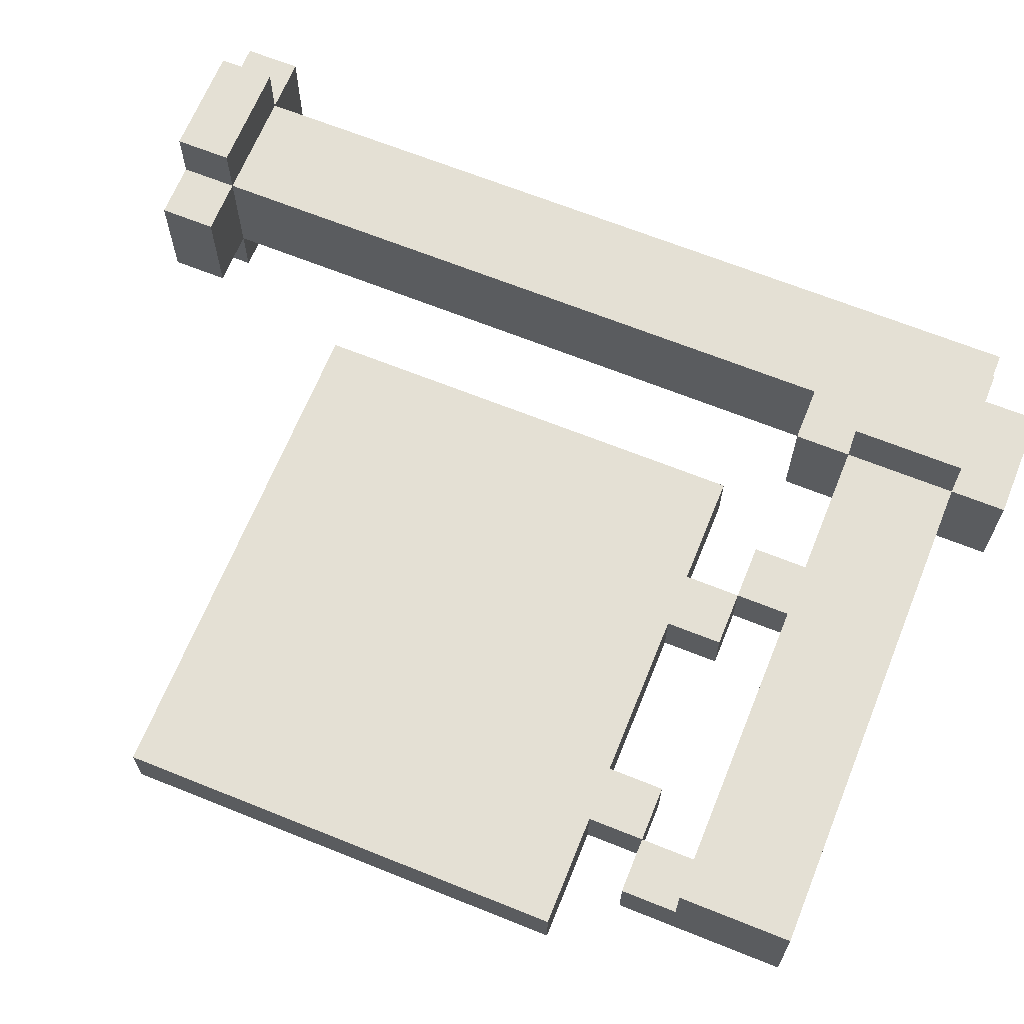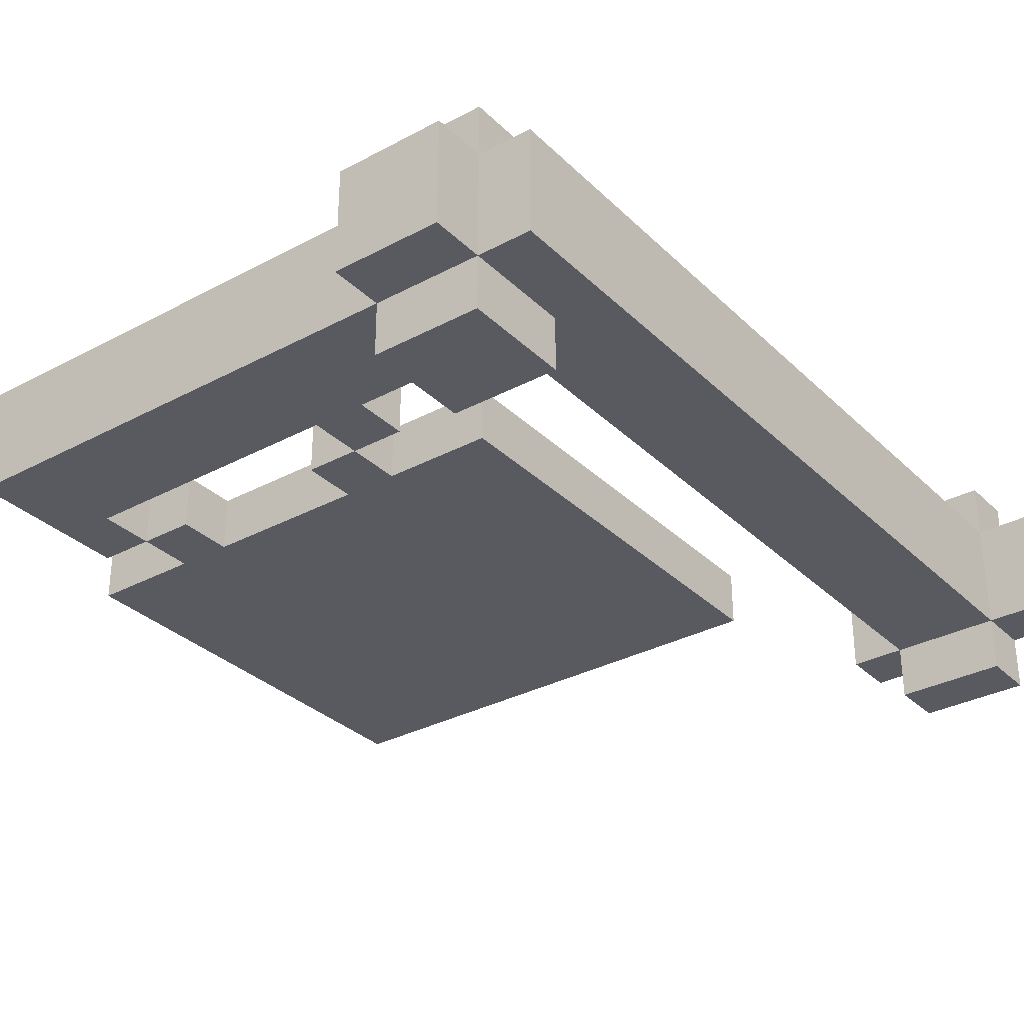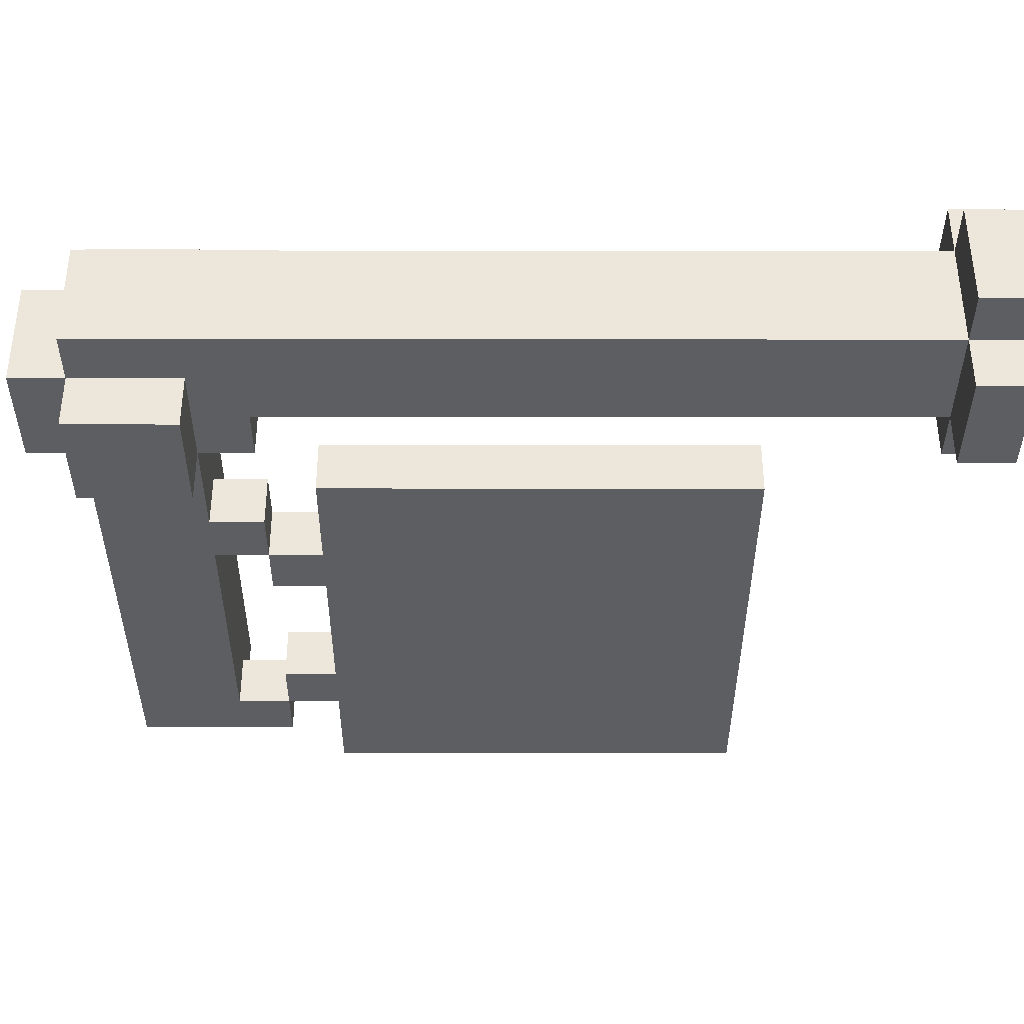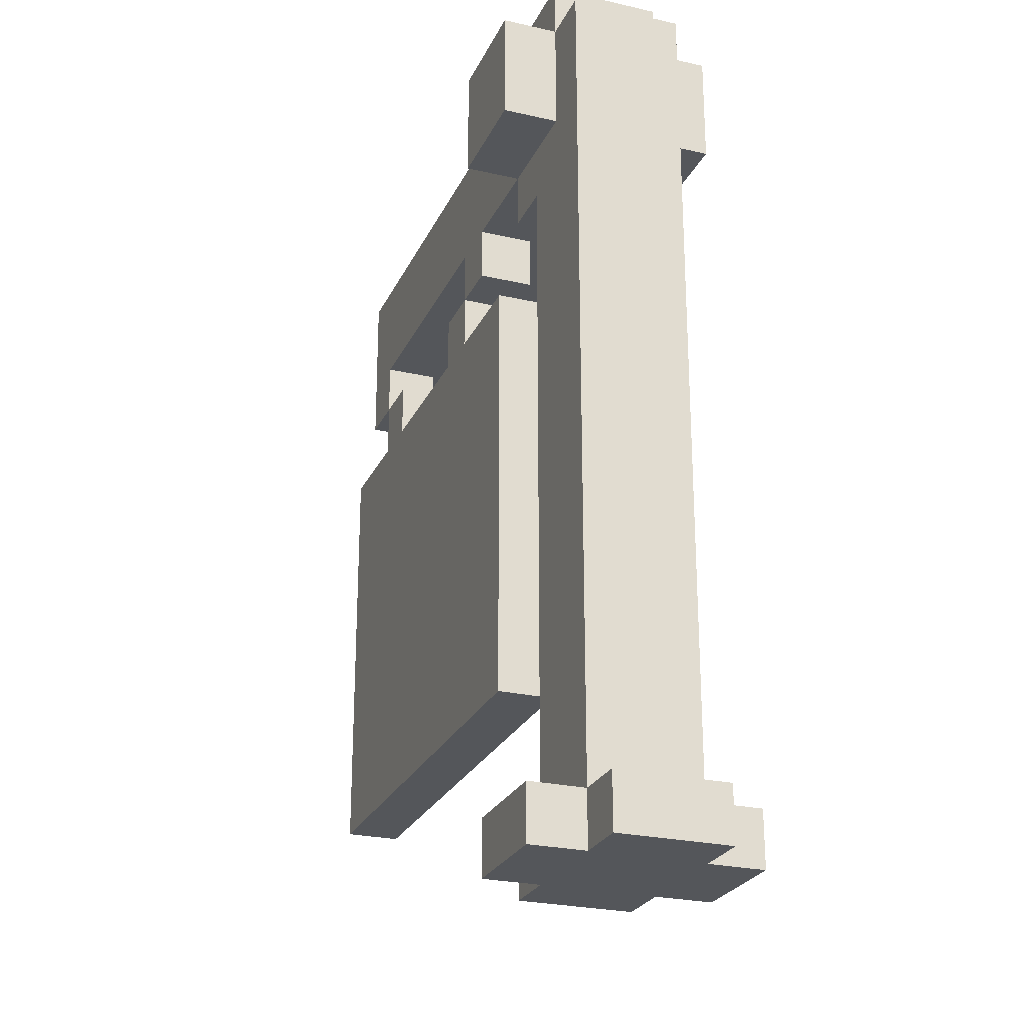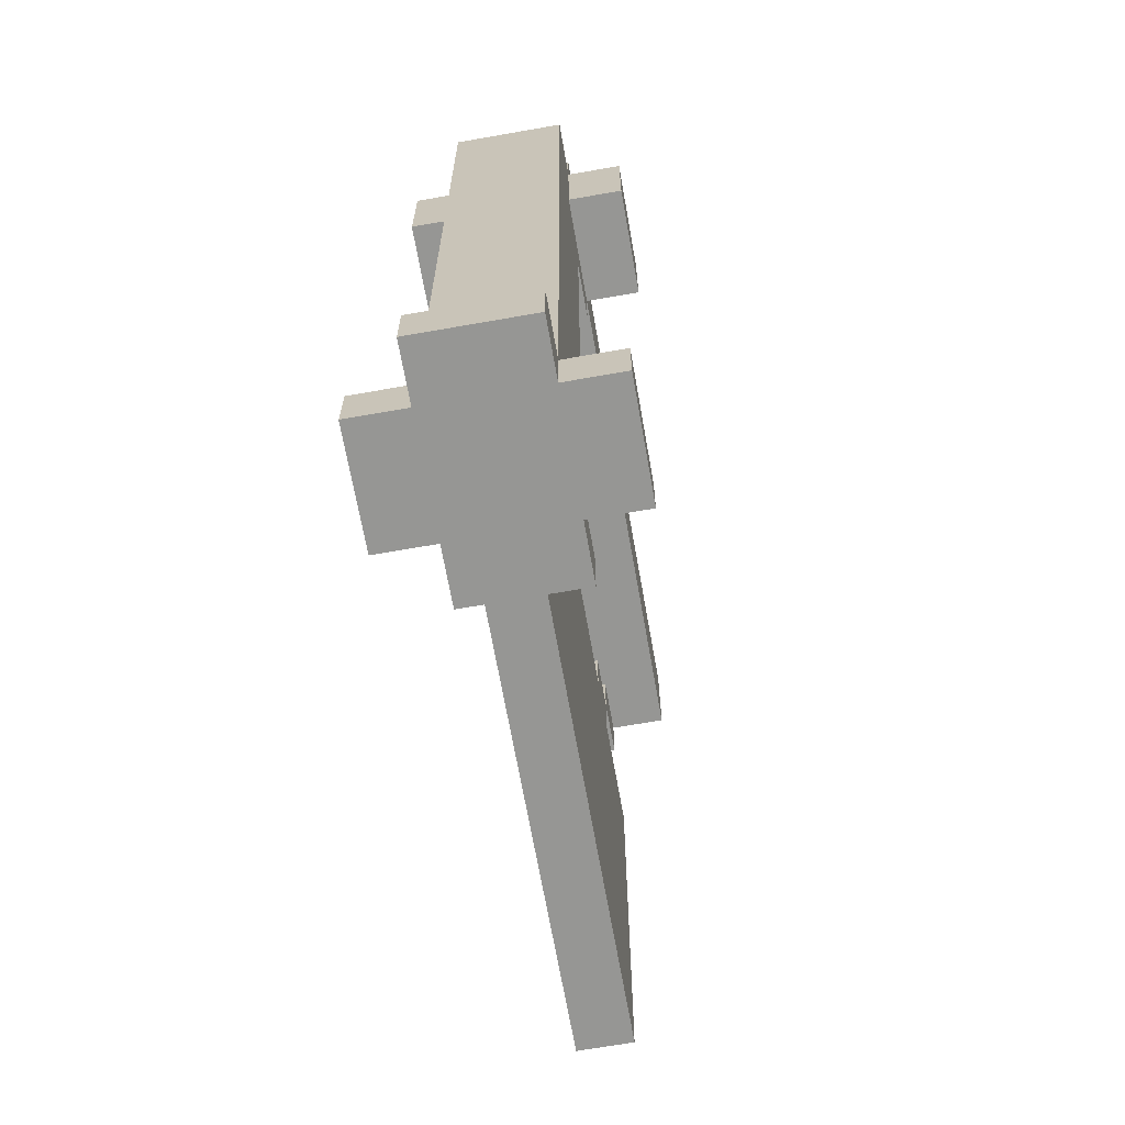
<metadata>
{"format":"obj","ext":"obj","renderer":"f3d","projection":"perspective","resolution":1024,"background":"white","views":[{"elev":66.2,"azim":112.0,"up":"+Z"},{"elev":-31.9,"azim":-143.0,"up":"+Z"},{"elev":-37.3,"azim":-90.1,"up":"+Z"},{"elev":-25.2,"azim":-110.4,"up":"+Y"},{"elev":-67.7,"azim":-80.0,"up":"+Y"}]}
</metadata>
<code>
o Decoration - Sign Weapons
v -0.9 0 -8.5
v -0.9 0 -8.7
v -0.9 0.1 -8.5
v -0.9 0.1 -8.7
v -0.8 0 -8.4
v -0.8 0 -8.5
v -0.8 0 -8.7
v -0.8 0 -8.8
v -0.8 0.1 -8.4
v -0.8 0.1 -8.5
v -0.8 0.1 -8.7
v -0.8 0.1 -8.8
v -0.8 1.6 -8.5
v -0.8 1.6 -8.7
v -0.7 1.4 -8.4
v -0.7 1.4 -8.5
v -0.7 1.4 -8.7
v -0.7 1.4 -8.8
v -0.7 1.6 -8.4
v -0.7 1.6 -8.5
v -0.7 1.6 -8.7
v -0.7 1.6 -8.8
v -0.7 1.7 -8.5
v -0.7 1.7 -8.7
v -0.4 0.4 -8.6
v -0.4 0.4 -8.7
v -0.4 1.2 -8.6
v -0.4 1.2 -8.7
v -0.3 1.3 -8.6
v -0.3 1.3 -8.7
v -0.3 1.4 -8.6
v -0.3 1.4 -8.7
v -0.2 1.2 -8.6
v -0.2 1.2 -8.7
v -0.2 1.3 -8.6
v -0.2 1.3 -8.7
v 0.2 1.2 -8.6
v 0.2 1.2 -8.7
v 0.2 1.3 -8.6
v 0.2 1.3 -8.7
v 0.3 1.3 -8.6
v 0.3 1.3 -8.7
v 0.3 1.4 -8.6
v 0.3 1.4 -8.7
v -0.6 0 -8.4
v -0.6 0 -8.5
v -0.6 0 -8.7
v -0.6 0 -8.8
v -0.6 0.1 -8.4
v -0.6 0.1 -8.5
v -0.6 0.1 -8.7
v -0.6 0.1 -8.8
v -0.6 1.3 -8.5
v -0.6 1.3 -8.7
v -0.5 0 -8.5
v -0.5 0 -8.7
v -0.5 0.1 -8.5
v -0.5 0.1 -8.7
v -0.5 1.3 -8.5
v -0.5 1.3 -8.7
v -0.5 1.4 -8.4
v -0.5 1.4 -8.5
v -0.5 1.4 -8.7
v -0.5 1.4 -8.8
v -0.5 1.6 -8.4
v -0.5 1.6 -8.5
v -0.5 1.6 -8.7
v -0.5 1.6 -8.8
v -0.5 1.7 -8.5
v -0.5 1.7 -8.7
v -0.2 1.3 -8.6
v -0.2 1.3 -8.7
v -0.2 1.4 -8.6
v -0.2 1.4 -8.7
v -0.1 1.2 -8.6
v -0.1 1.2 -8.7
v -0.1 1.3 -8.6
v -0.1 1.3 -8.7
v 0.3 1.2 -8.6
v 0.3 1.2 -8.7
v 0.3 1.3 -8.6
v 0.3 1.3 -8.7
v 0.4 1.3 -8.6
v 0.4 1.3 -8.7
v 0.4 1.4 -8.5
v 0.4 1.4 -8.6
v 0.4 1.4 -8.7
v 0.4 1.6 -8.5
v 0.4 1.6 -8.7
v 0.5 0.4 -8.6
v 0.5 0.4 -8.7
v 0.5 1.2 -8.6
v 0.5 1.2 -8.7
v -0.8 0 -8.4
v -0.8 0.1 -8.4
v -0.7 1.4 -8.4
v -0.7 1.6 -8.4
v -0.6 0 -8.4
v -0.6 0.1 -8.4
v -0.5 1.4 -8.4
v -0.5 1.6 -8.4
v -0.9 0 -8.5
v -0.9 0.1 -8.5
v -0.8 0 -8.5
v -0.8 0.1 -8.5
v -0.8 1.6 -8.5
v -0.7 1.4 -8.5
v -0.7 1.6 -8.5
v -0.7 1.7 -8.5
v -0.6 0 -8.5
v -0.6 0.1 -8.5
v -0.6 1.3 -8.5
v -0.5 0 -8.5
v -0.5 0.1 -8.5
v -0.5 1.3 -8.5
v -0.5 1.4 -8.5
v -0.5 1.6 -8.5
v -0.5 1.7 -8.5
v 0.4 1.4 -8.5
v 0.4 1.6 -8.5
v -0.4 0.4 -8.6
v -0.4 1.2 -8.6
v -0.3 0.9 -8.6
v -0.3 1 -8.6
v -0.3 1.1 -8.6
v -0.3 1.3 -8.6
v -0.3 1.4 -8.6
v -0.2 0.8 -8.6
v -0.2 0.9 -8.6
v -0.2 1 -8.6
v -0.2 1.1 -8.6
v -0.2 1.2 -8.6
v -0.2 1.3 -8.6
v -0.2 1.4 -8.6
v -0.1 0.5 -8.6
v -0.1 0.7 -8.6
v -0.1 0.8 -8.6
v -0.1 0.9 -8.6
v -0.1 1 -8.6
v -0.1 1.1 -8.6
v -0.1 1.2 -8.6
v -0.1 1.3 -8.6
v 0 0.5 -8.6
v 0 0.6 -8.6
v 0 0.7 -8.6
v 0 0.8 -8.6
v 0 0.9 -8.6
v 0 1 -8.6
v 0.1 0.5 -8.6
v 0.1 0.6 -8.6
v 0.1 0.7 -8.6
v 0.1 0.8 -8.6
v 0.1 0.9 -8.6
v 0.2 0.6 -8.6
v 0.2 0.7 -8.6
v 0.2 0.8 -8.6
v 0.2 1.2 -8.6
v 0.2 1.3 -8.6
v 0.3 0.5 -8.6
v 0.3 0.7 -8.6
v 0.3 0.8 -8.6
v 0.3 0.9 -8.6
v 0.3 1.2 -8.6
v 0.3 1.3 -8.6
v 0.3 1.4 -8.6
v 0.4 1.3 -8.6
v 0.4 1.4 -8.6
v 0.5 0.4 -8.6
v 0.5 1.2 -8.6
v -0.9 0 -8.7
v -0.9 0.1 -8.7
v -0.8 0 -8.7
v -0.8 0.1 -8.7
v -0.8 1.6 -8.7
v -0.7 1.4 -8.7
v -0.7 1.6 -8.7
v -0.7 1.7 -8.7
v -0.6 0 -8.7
v -0.6 0.1 -8.7
v -0.6 1.3 -8.7
v -0.5 0 -8.7
v -0.5 0.1 -8.7
v -0.5 1.3 -8.7
v -0.5 1.4 -8.7
v -0.5 1.6 -8.7
v -0.5 1.7 -8.7
v -0.4 0.4 -8.7
v -0.4 1.2 -8.7
v -0.3 0.9 -8.7
v -0.3 1 -8.7
v -0.3 1.1 -8.7
v -0.3 1.3 -8.7
v -0.3 1.4 -8.7
v -0.2 0.8 -8.7
v -0.2 0.9 -8.7
v -0.2 1 -8.7
v -0.2 1.1 -8.7
v -0.2 1.2 -8.7
v -0.2 1.3 -8.7
v -0.2 1.4 -8.7
v -0.1 0.5 -8.7
v -0.1 0.7 -8.7
v -0.1 0.8 -8.7
v -0.1 0.9 -8.7
v -0.1 1 -8.7
v -0.1 1.1 -8.7
v -0.1 1.2 -8.7
v -0.1 1.3 -8.7
v 0 0.5 -8.7
v 0 0.6 -8.7
v 0 0.7 -8.7
v 0 0.8 -8.7
v 0 0.9 -8.7
v 0 1 -8.7
v 0.1 0.5 -8.7
v 0.1 0.6 -8.7
v 0.1 0.7 -8.7
v 0.1 0.8 -8.7
v 0.1 0.9 -8.7
v 0.2 0.6 -8.7
v 0.2 0.7 -8.7
v 0.2 0.8 -8.7
v 0.2 1.2 -8.7
v 0.2 1.3 -8.7
v 0.3 0.5 -8.7
v 0.3 0.7 -8.7
v 0.3 0.8 -8.7
v 0.3 0.9 -8.7
v 0.3 1.2 -8.7
v 0.3 1.3 -8.7
v 0.3 1.4 -8.7
v 0.4 1.3 -8.7
v 0.4 1.4 -8.7
v 0.4 1.6 -8.7
v 0.5 0.4 -8.7
v 0.5 1.2 -8.7
v -0.8 0 -8.8
v -0.8 0.1 -8.8
v -0.7 1.4 -8.8
v -0.7 1.6 -8.8
v -0.6 0 -8.8
v -0.6 0.1 -8.8
v -0.5 1.4 -8.8
v -0.5 1.6 -8.8
v -0.8 0 -8.4
v -0.6 0 -8.4
v -0.9 0 -8.5
v -0.8 0 -8.5
v -0.6 0 -8.5
v -0.5 0 -8.5
v -0.9 0 -8.7
v -0.8 0 -8.7
v -0.6 0 -8.7
v -0.5 0 -8.7
v -0.8 0 -8.8
v -0.6 0 -8.8
v -0.4 0.4 -8.6
v 0.5 0.4 -8.6
v -0.4 0.4 -8.7
v 0.5 0.4 -8.7
v -0.6 1.3 -8.5
v -0.5 1.3 -8.5
v -0.3 1.3 -8.6
v -0.2 1.3 -8.6
v 0.3 1.3 -8.6
v 0.4 1.3 -8.6
v -0.6 1.3 -8.7
v -0.5 1.3 -8.7
v -0.3 1.3 -8.7
v -0.2 1.3 -8.7
v 0.3 1.3 -8.7
v 0.4 1.3 -8.7
v -0.7 1.4 -8.4
v -0.5 1.4 -8.4
v -0.7 1.4 -8.5
v -0.5 1.4 -8.5
v 0.4 1.4 -8.5
v -0.3 1.4 -8.6
v -0.2 1.4 -8.6
v 0.3 1.4 -8.6
v 0.4 1.4 -8.6
v -0.7 1.4 -8.7
v -0.5 1.4 -8.7
v -0.3 1.4 -8.7
v -0.2 1.4 -8.7
v 0.3 1.4 -8.7
v -0.7 1.4 -8.8
v -0.5 1.4 -8.8
v -0.8 0.1 -8.4
v -0.6 0.1 -8.4
v -0.9 0.1 -8.5
v -0.8 0.1 -8.5
v -0.6 0.1 -8.5
v -0.5 0.1 -8.5
v -0.9 0.1 -8.7
v -0.8 0.1 -8.7
v -0.6 0.1 -8.7
v -0.5 0.1 -8.7
v -0.8 0.1 -8.8
v -0.6 0.1 -8.8
v -0.4 1.2 -8.6
v -0.2 1.2 -8.6
v -0.1 1.2 -8.6
v 0.2 1.2 -8.6
v 0.3 1.2 -8.6
v 0.5 1.2 -8.6
v -0.4 1.2 -8.7
v -0.2 1.2 -8.7
v -0.1 1.2 -8.7
v 0.2 1.2 -8.7
v 0.3 1.2 -8.7
v 0.5 1.2 -8.7
v -0.2 1.3 -8.6
v -0.1 1.3 -8.6
v 0.2 1.3 -8.6
v 0.3 1.3 -8.6
v -0.2 1.3 -8.7
v -0.1 1.3 -8.7
v 0.2 1.3 -8.7
v 0.3 1.3 -8.7
v -0.7 1.6 -8.4
v -0.5 1.6 -8.4
v -0.8 1.6 -8.5
v -0.7 1.6 -8.5
v -0.5 1.6 -8.5
v 0.4 1.6 -8.5
v -0.8 1.6 -8.7
v -0.7 1.6 -8.7
v -0.5 1.6 -8.7
v 0.4 1.6 -8.7
v -0.7 1.6 -8.8
v -0.5 1.6 -8.8
v -0.7 1.7 -8.5
v -0.5 1.7 -8.5
v -0.7 1.7 -8.7
v -0.5 1.7 -8.7
f 3 2 1
f 4 2 3
f 9 6 5
f 10 6 9
f 11 8 7
f 12 8 11
f 13 11 10
f 14 11 13
f 19 16 15
f 20 16 19
f 21 18 17
f 22 18 21
f 23 21 20
f 24 21 23
f 27 26 25
f 28 26 27
f 31 30 29
f 32 30 31
f 35 34 33
f 36 34 35
f 39 38 37
f 40 38 39
f 43 42 41
f 44 42 43
f 45 46 49
f 49 46 50
f 47 48 51
f 51 48 52
f 50 51 53
f 53 51 54
f 55 56 57
f 57 56 58
f 59 60 62
f 62 60 63
f 61 62 65
f 65 62 66
f 63 64 67
f 67 64 68
f 66 67 69
f 69 67 70
f 71 72 73
f 73 72 74
f 75 76 77
f 77 76 78
f 79 80 81
f 81 80 82
f 83 84 86
f 86 84 87
f 85 86 88
f 86 87 88
f 88 87 89
f 90 91 92
f 92 91 93
f 98 95 94
f 99 95 98
f 100 97 96
f 101 97 100
f 104 103 102
f 105 103 104
f 107 106 105
f 108 106 107
f 111 107 105
f 112 107 111
f 113 111 110
f 114 111 113
f 115 107 112
f 116 107 115
f 117 109 108
f 118 109 117
f 119 117 116
f 120 117 119
f 123 122 121
f 124 122 123
f 125 122 124
f 128 123 121
f 129 124 123
f 129 123 128
f 130 125 124
f 130 124 129
f 131 122 125
f 131 125 130
f 132 122 131
f 133 127 126
f 134 127 133
f 135 128 121
f 136 128 135
f 137 129 128
f 137 128 136
f 138 130 129
f 138 129 137
f 139 131 130
f 139 130 138
f 140 132 131
f 140 131 139
f 141 133 132
f 141 132 140
f 142 133 141
f 143 136 135
f 143 135 121
f 144 136 143
f 145 137 136
f 145 136 144
f 146 138 137
f 146 137 145
f 147 139 138
f 147 138 146
f 148 140 139
f 148 139 147
f 148 141 140
f 149 144 143
f 149 143 121
f 150 145 144
f 150 144 149
f 151 146 145
f 151 145 150
f 152 147 146
f 152 146 151
f 153 148 147
f 153 147 152
f 154 150 149
f 154 151 150
f 154 152 151
f 155 152 154
f 156 153 152
f 156 152 155
f 157 148 153
f 157 141 148
f 159 149 121
f 159 155 154
f 159 154 149
f 160 156 155
f 160 155 159
f 161 153 156
f 161 156 160
f 162 157 153
f 162 153 161
f 163 158 157
f 163 157 162
f 164 158 163
f 166 165 164
f 167 165 166
f 168 160 159
f 168 163 162
f 168 159 121
f 168 161 160
f 168 162 161
f 169 163 168
f 170 171 172
f 172 171 173
f 173 174 175
f 175 174 176
f 173 175 179
f 179 175 180
f 178 179 181
f 181 179 182
f 180 175 183
f 183 175 184
f 176 177 185
f 185 177 186
f 187 188 189
f 189 188 190
f 190 188 191
f 184 185 193
f 187 189 194
f 189 190 195
f 194 189 195
f 190 191 196
f 195 190 196
f 191 188 197
f 196 191 197
f 197 188 198
f 192 193 199
f 193 185 200
f 199 193 200
f 187 194 201
f 201 194 202
f 194 195 203
f 202 194 203
f 195 196 204
f 203 195 204
f 196 197 205
f 204 196 205
f 197 198 206
f 205 197 206
f 198 199 207
f 206 198 207
f 207 199 208
f 201 202 209
f 187 201 209
f 209 202 210
f 202 203 211
f 210 202 211
f 203 204 212
f 211 203 212
f 204 205 213
f 212 204 213
f 205 206 214
f 213 205 214
f 206 207 214
f 209 210 215
f 187 209 215
f 210 211 216
f 215 210 216
f 211 212 217
f 216 211 217
f 212 213 218
f 217 212 218
f 213 214 219
f 218 213 219
f 215 216 220
f 216 217 220
f 217 218 220
f 220 218 221
f 218 219 222
f 221 218 222
f 214 207 223
f 219 214 223
f 220 221 225
f 187 215 225
f 215 220 225
f 221 222 226
f 225 221 226
f 222 219 227
f 226 222 227
f 219 223 228
f 227 219 228
f 223 224 229
f 228 223 229
f 229 224 230
f 200 185 231
f 230 231 232
f 231 185 233
f 232 231 233
f 233 185 234
f 225 226 235
f 187 225 235
f 228 229 235
f 227 228 235
f 226 227 235
f 235 229 236
f 237 238 241
f 241 238 242
f 239 240 243
f 243 240 244
f 248 246 245
f 249 246 248
f 251 248 247
f 251 250 249
f 251 249 248
f 252 250 251
f 253 250 252
f 254 250 253
f 255 253 252
f 256 253 255
f 259 258 257
f 260 258 259
f 267 262 261
f 268 262 267
f 269 264 263
f 270 264 269
f 271 266 265
f 272 266 271
f 275 274 273
f 276 274 275
f 278 277 276
f 279 277 278
f 280 277 279
f 281 277 280
f 283 278 276
f 284 278 283
f 285 280 279
f 286 280 285
f 287 283 282
f 288 283 287
f 289 290 292
f 292 290 293
f 291 292 295
f 295 292 296
f 293 294 297
f 297 294 298
f 296 297 299
f 299 297 300
f 301 302 307
f 307 302 308
f 303 304 309
f 309 304 310
f 305 306 311
f 311 306 312
f 313 314 317
f 317 314 318
f 315 316 319
f 319 316 320
f 321 322 324
f 324 322 325
f 323 324 327
f 327 324 328
f 325 326 329
f 329 326 330
f 328 329 331
f 331 329 332
f 333 334 335
f 335 334 336

</code>
